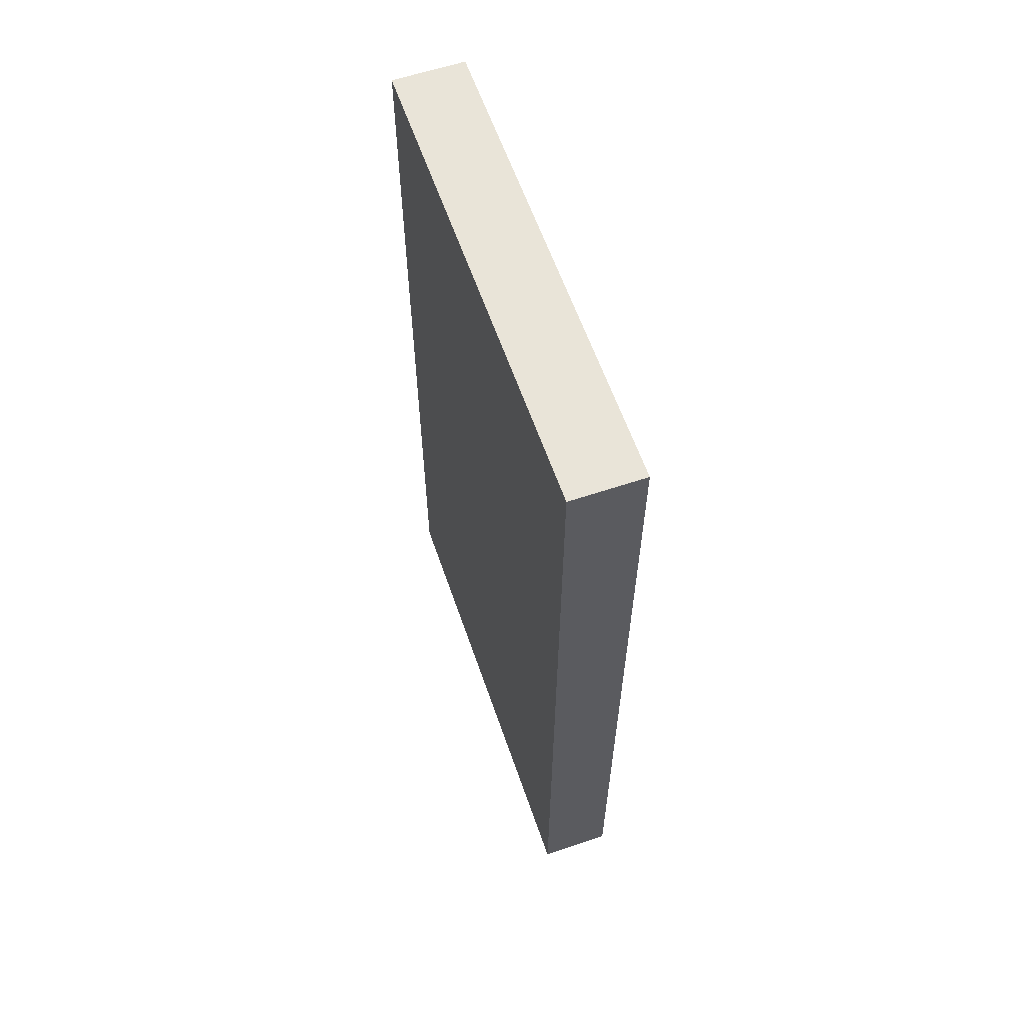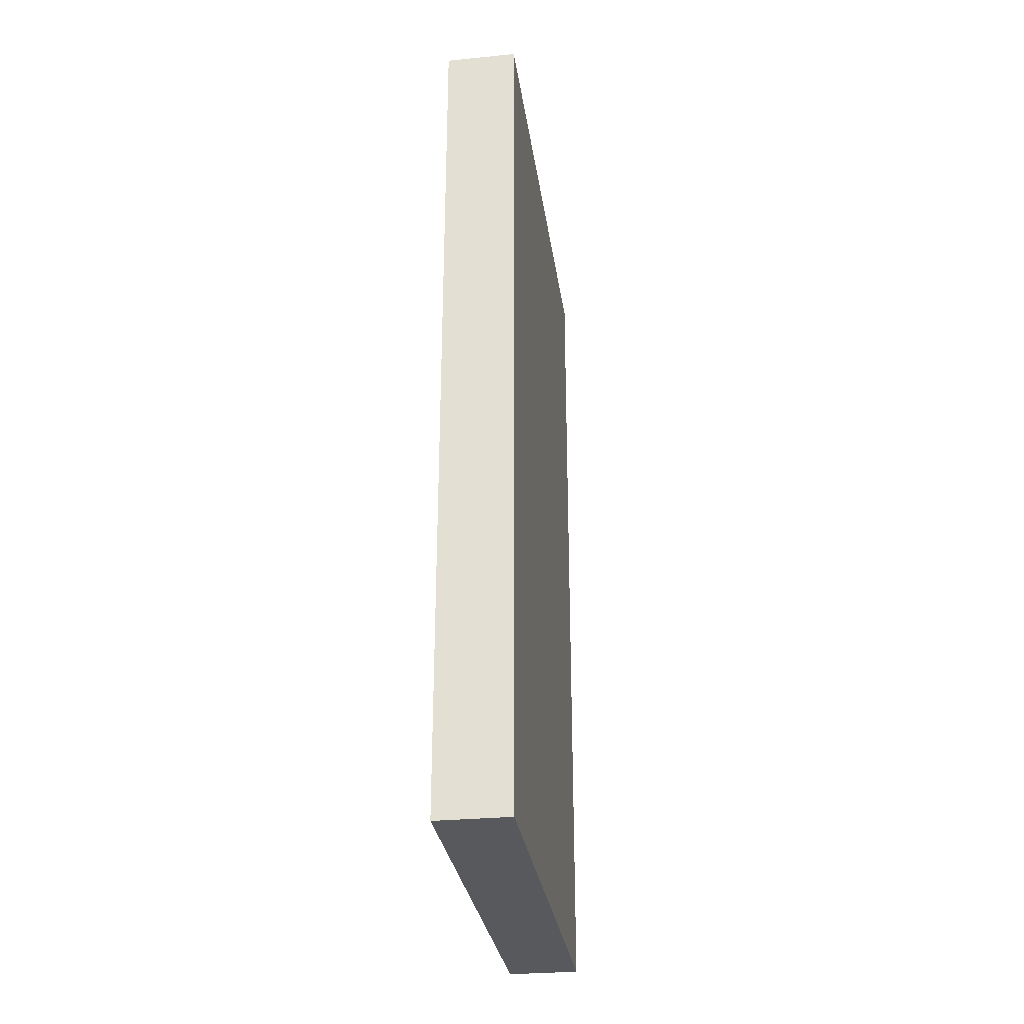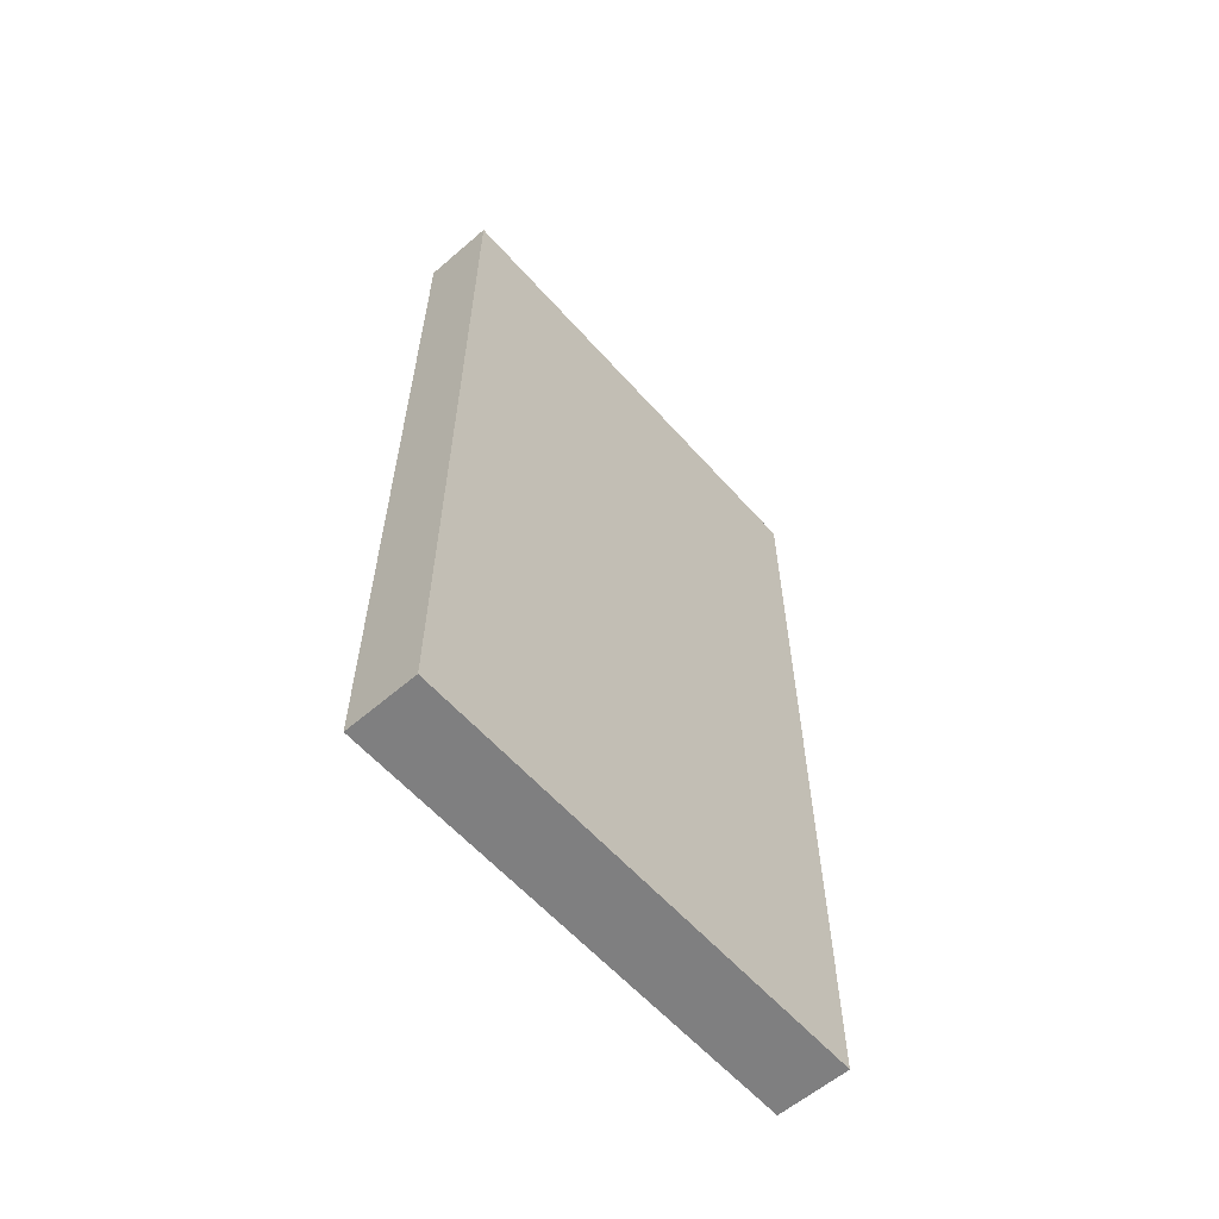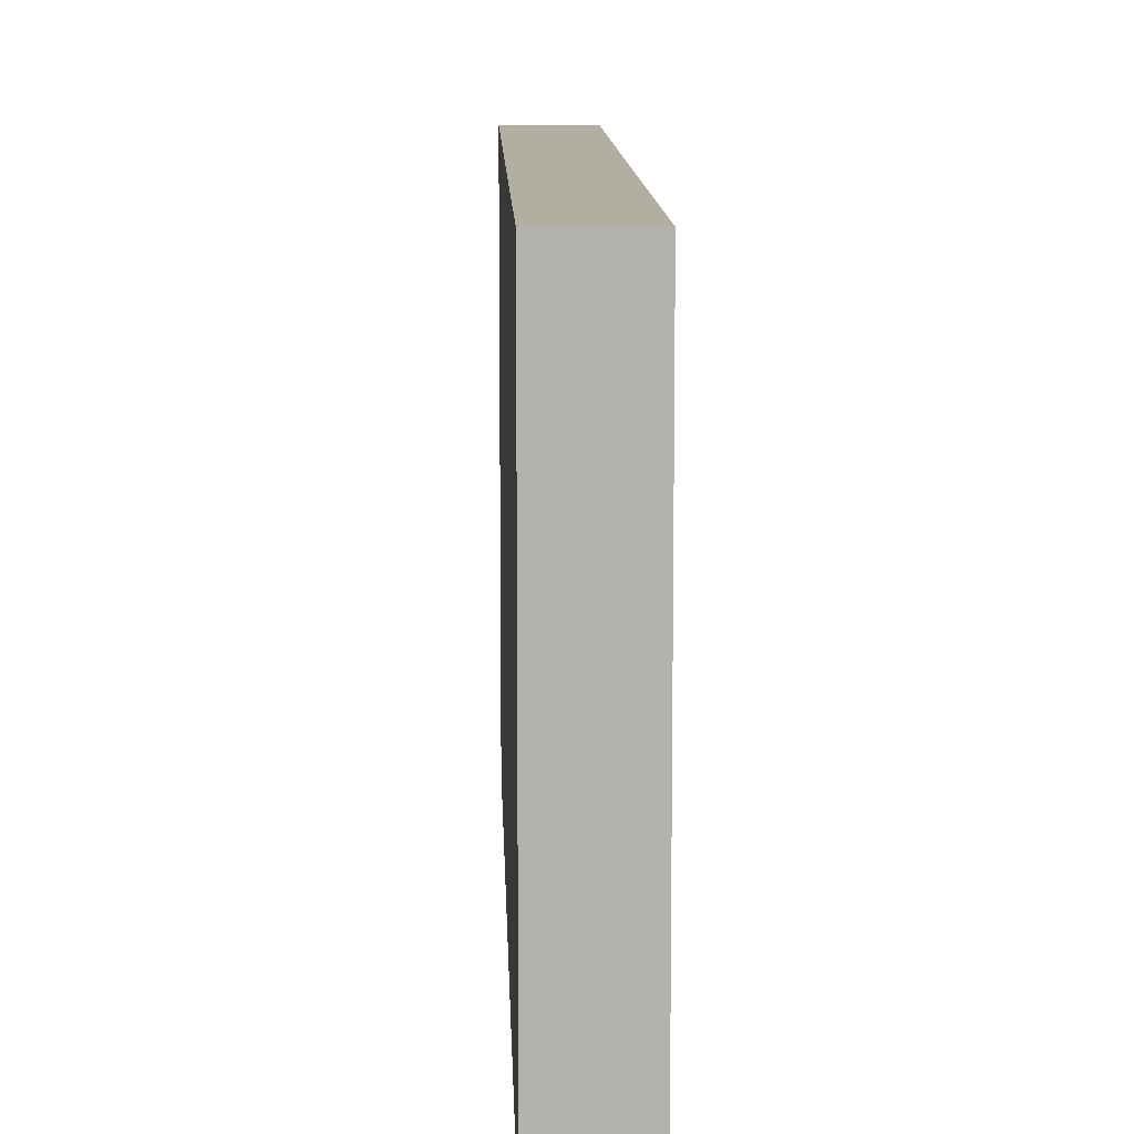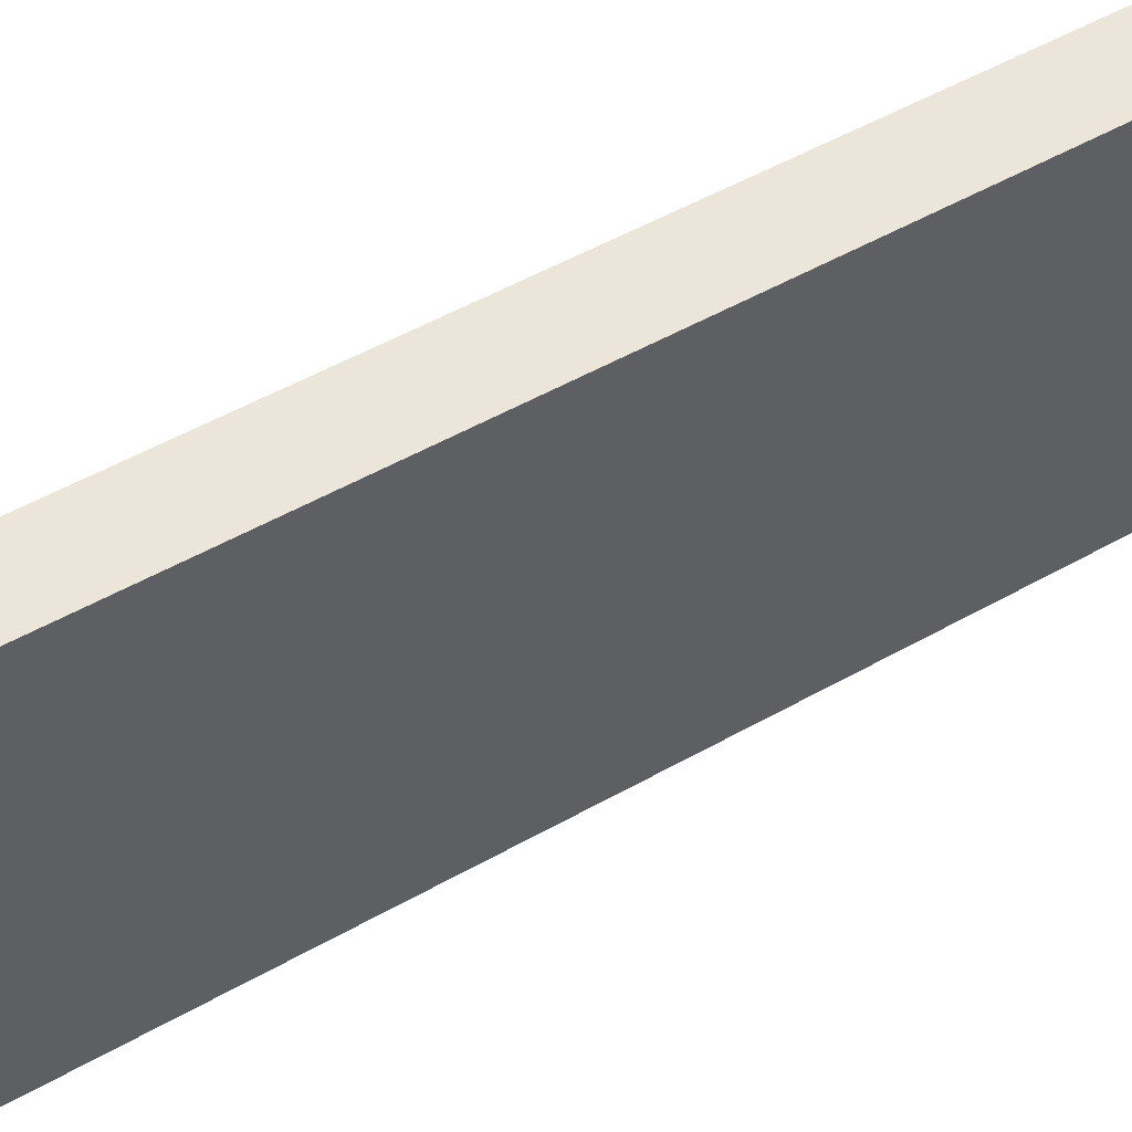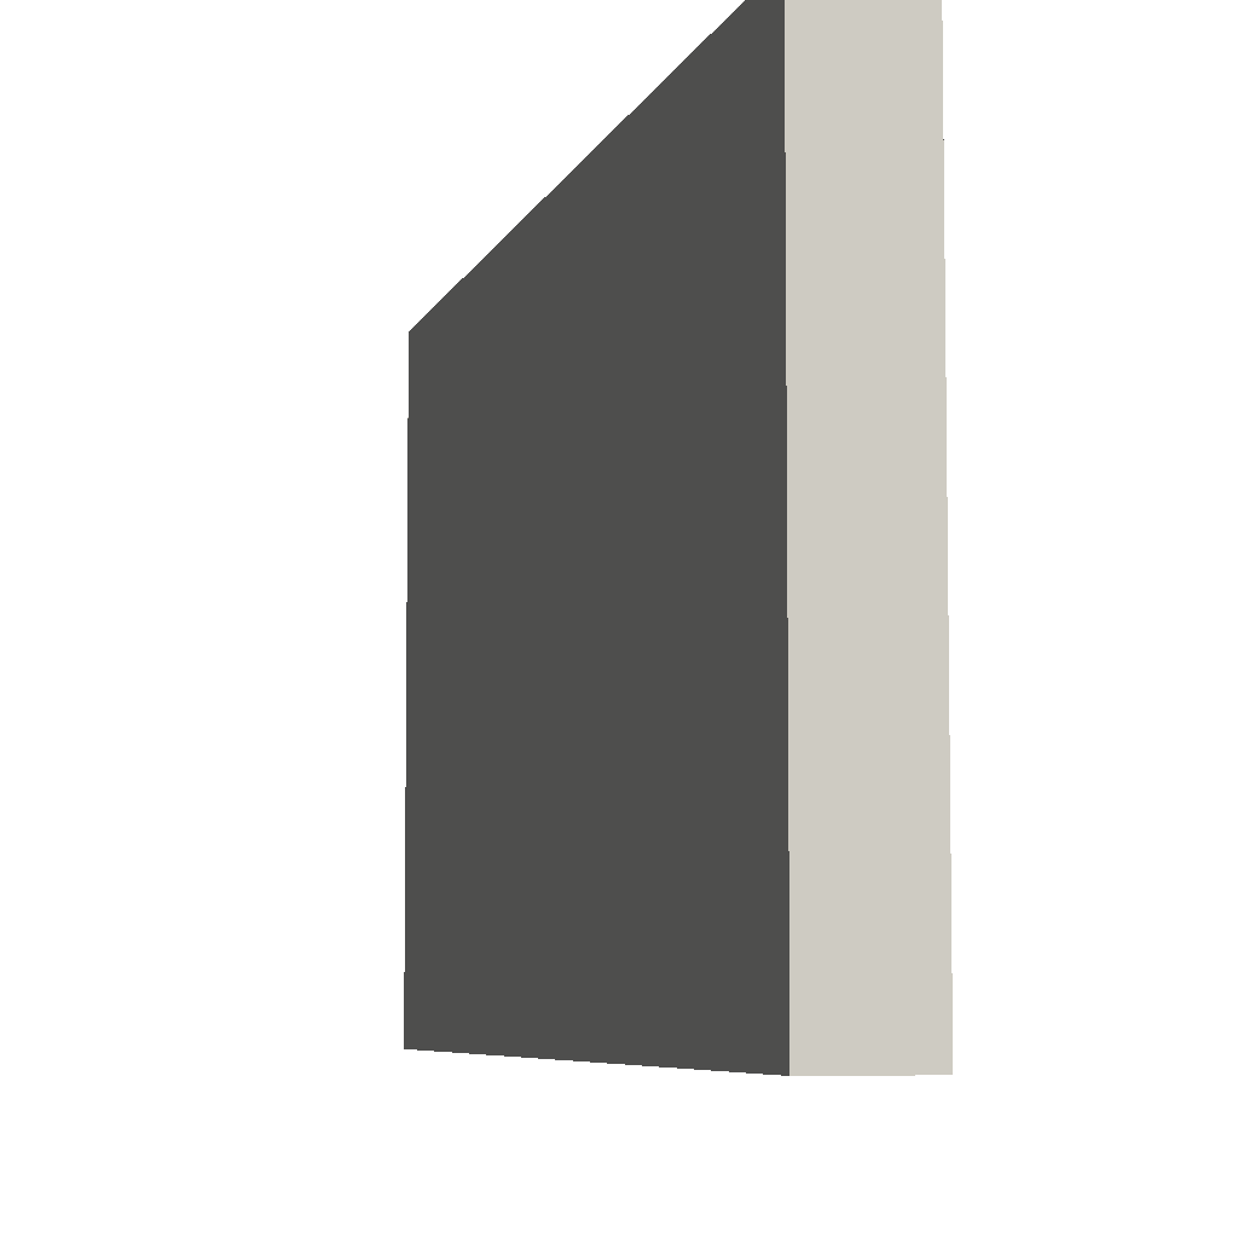
<metadata>
{"format":"obj","ext":"obj","renderer":"f3d","projection":"perspective","resolution":1024,"background":"white","views":[{"elev":60.5,"azim":-19.0,"up":"+Z"},{"elev":-30.0,"azim":-171.9,"up":"+Z"},{"elev":-59.8,"azim":41.4,"up":"+Z"},{"elev":10.8,"azim":-1.7,"up":"+Y"},{"elev":56.7,"azim":-120.0,"up":"+Y"},{"elev":-6.2,"azim":165.9,"up":"+Y"}]}
</metadata>
<code>
o Wall_Cube.002
v -0.1433 2.222 -3.573
v 0.1577 2.222 -3.573
v 0.1577 0.2217 -3.573
v -0.1433 0.2217 -3.573
v 0.1577 2.222 0.07997
v 0.1577 0.2217 0.07997
v -0.1433 2.222 0.07997
v -0.1433 0.2217 0.07997
v -0.1433 2.222 -3.573
v 0.1577 2.222 -3.573
v 0.1577 0.2217 -3.573
v -0.1433 0.2217 -3.573
v 0.1577 2.222 0.07997
v 0.1577 0.2217 0.07997
v -0.1433 2.222 0.07997
v -0.1433 0.2217 0.07997
f 1 2 3 4
f 2 5 6 3
f 5 7 8 6
f 7 1 4 8
f 4 3 6 8
f 7 5 2 1
f 2 5 13 10
f 4 8 16 12
f 6 3 11 14
f 7 1 9 15

</code>
